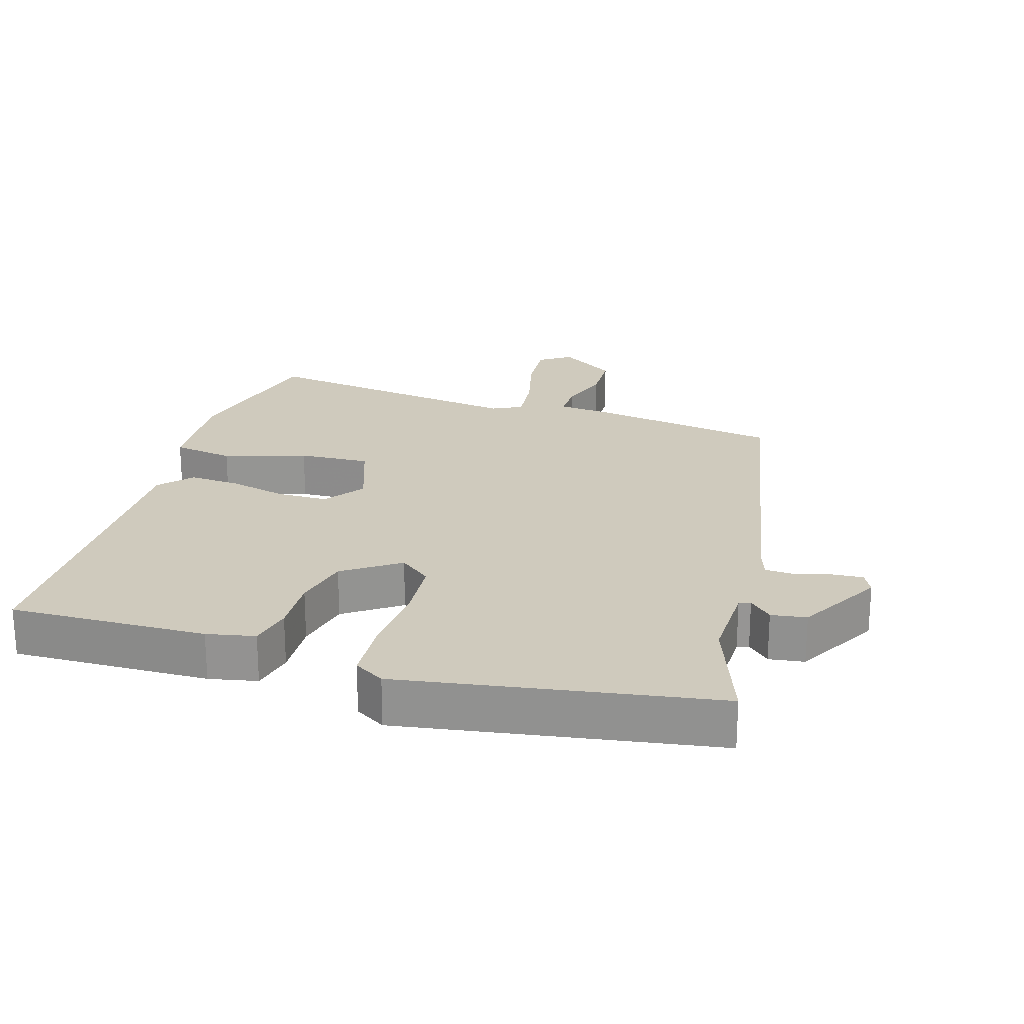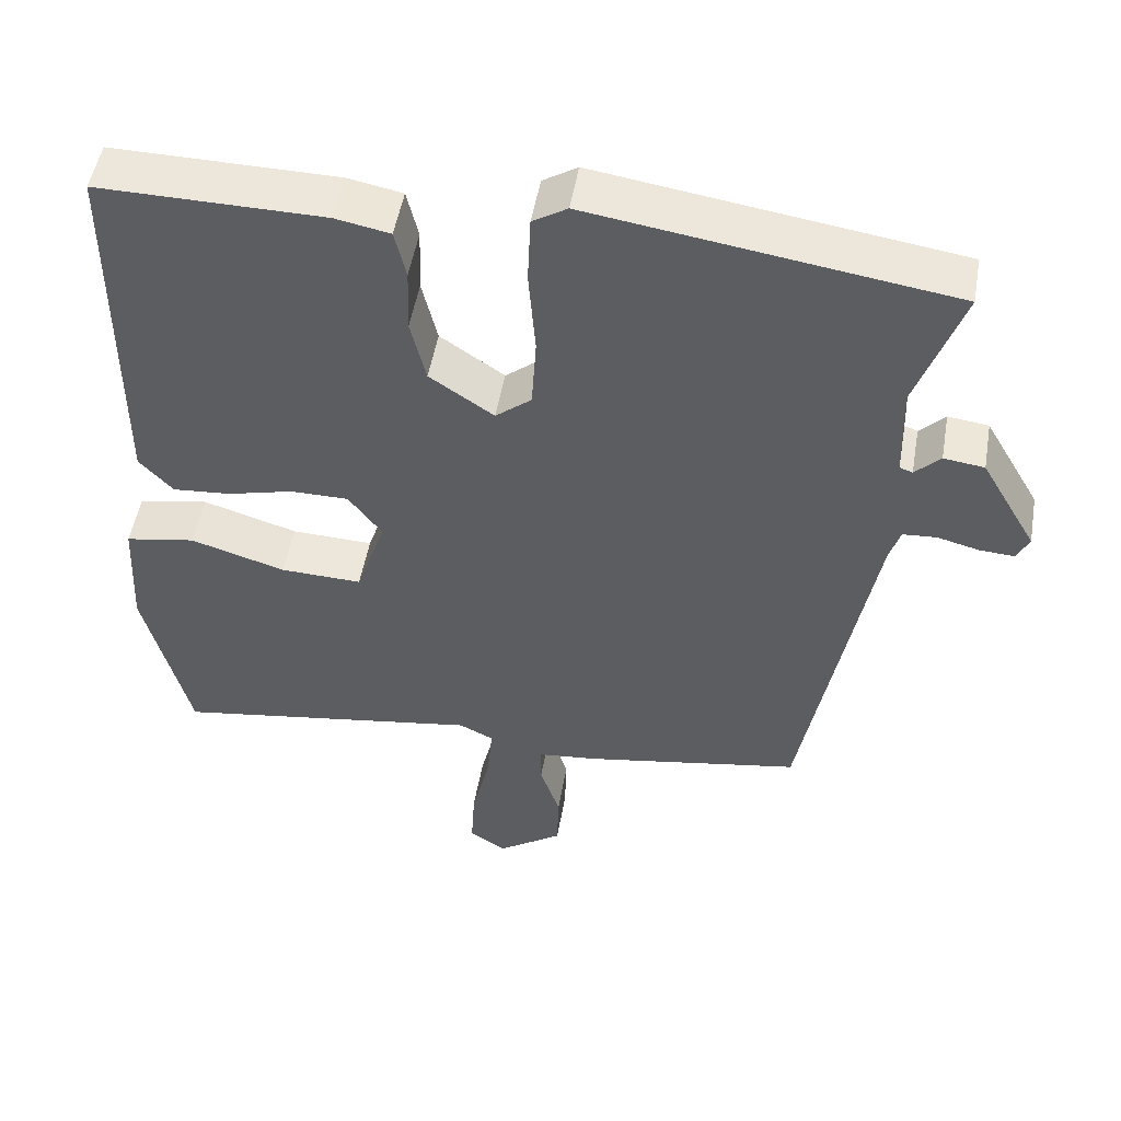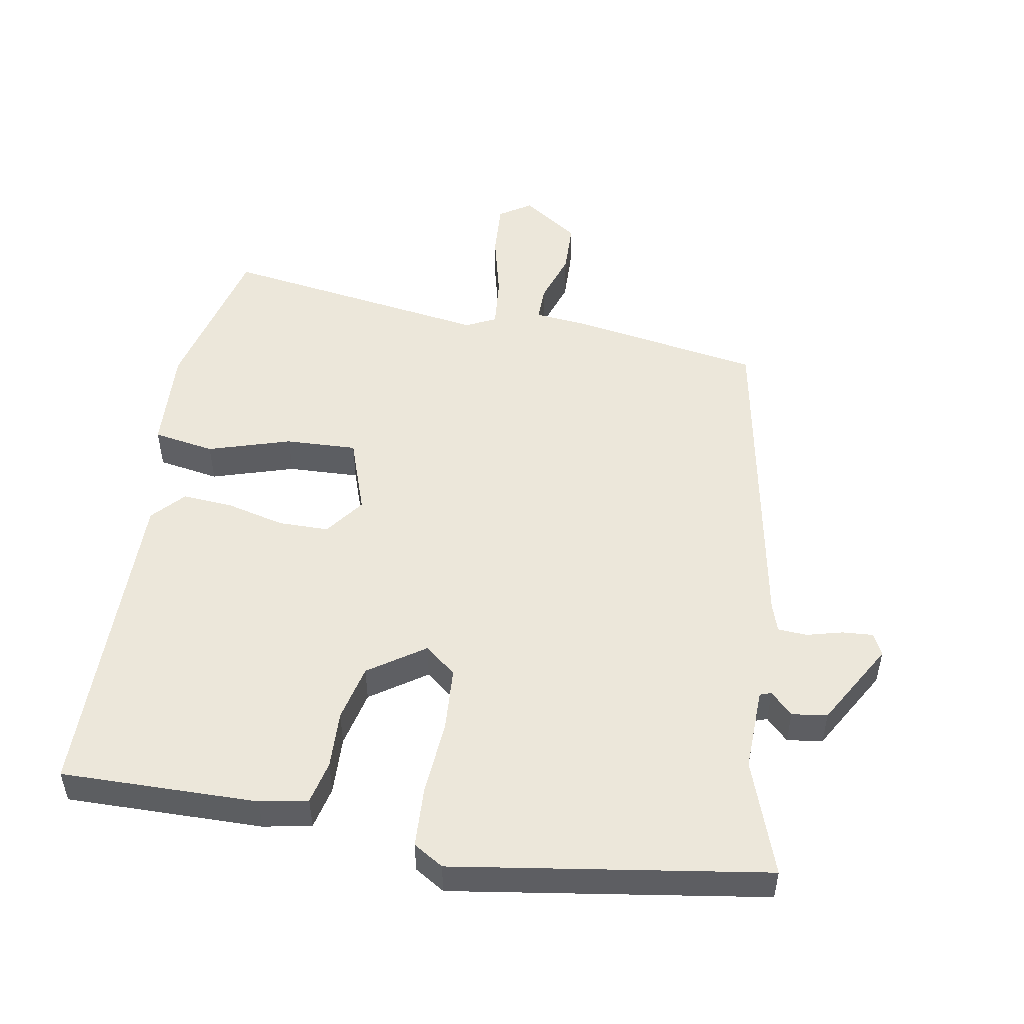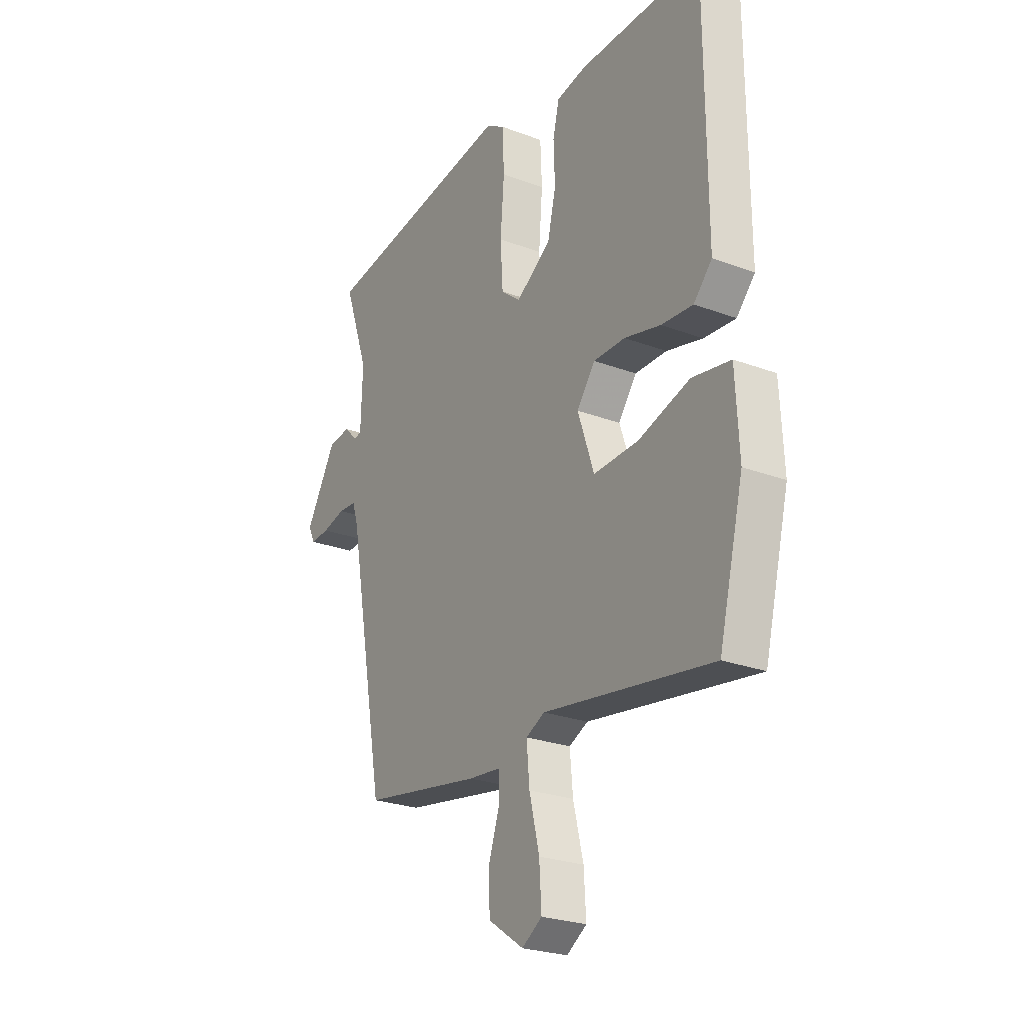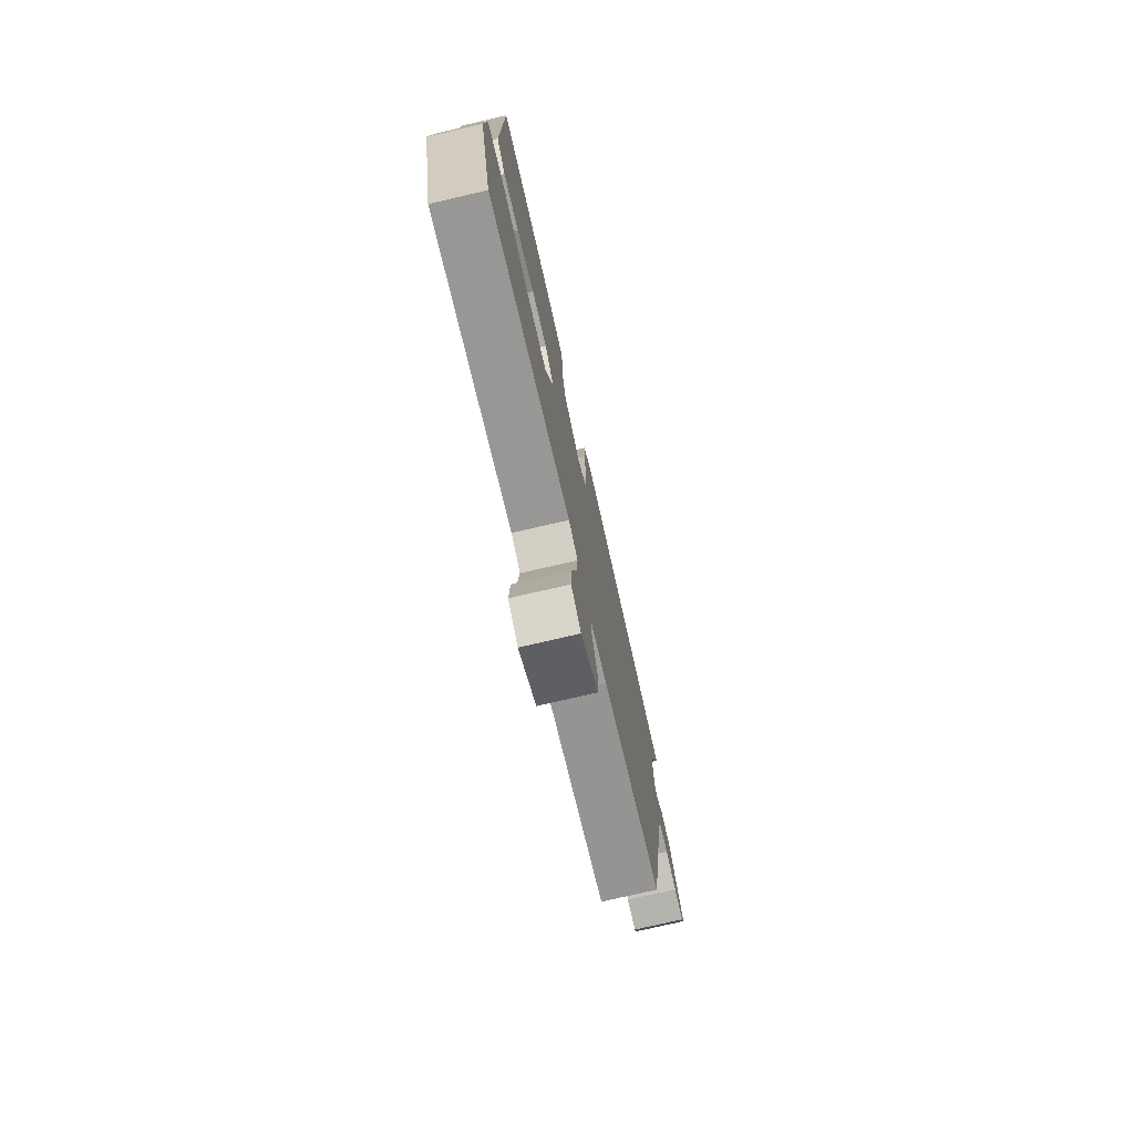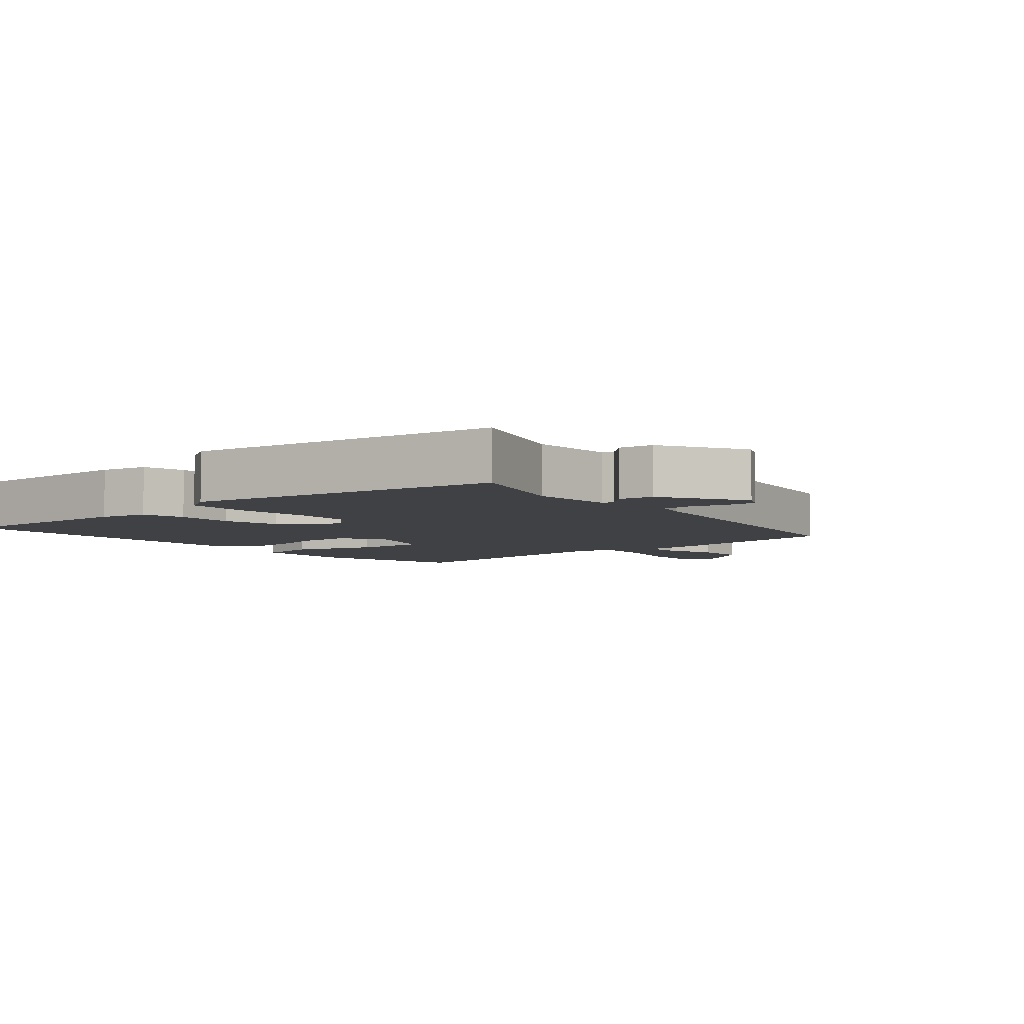
<metadata>
{"format":"obj","ext":"obj","renderer":"f3d","projection":"perspective","resolution":1024,"background":"white","views":[{"elev":22.8,"azim":16.2,"up":"+Y"},{"elev":50.8,"azim":9.8,"up":"+Z"},{"elev":50.9,"azim":9.7,"up":"+Y"},{"elev":-25.3,"azim":-121.3,"up":"+Z"},{"elev":-76.5,"azim":-77.0,"up":"+Z"},{"elev":-5.3,"azim":40.4,"up":"+Y"}]}
</metadata>
<code>
v 0.545 0.07 0.47
v 0.485 0.07 0.298
v 0.489 0.07 0.173
v 0.506 0.07 0.167
v 0.539 0.07 0.2
v 0.592 0.07 0.193
v 0.665 0.07 0.067
v 0.649 0.07 0.034
v 0.603 0.07 0.037
v 0.549 0.07 0.051
v 0.505 0.07 0.048
v 0.491 0.07 0.004
v 0.4 0.07 -0.494
v 0.115 0.07 -0.543
v 0.036 0.07 -0.551
v 0.037 0.07 -0.604
v 0.063 0.07 -0.682
v 0.061 0.07 -0.761
v -0.024 0.07 -0.819
v -0.072 0.07 -0.788
v -0.067 0.07 -0.705
v -0.043 0.07 -0.606
v -0.036 0.07 -0.528
v -0.081 0.07 -0.506
v -0.486 0.07 -0.568
v -0.545 0.07 -0.331
v -0.537 0.07 -0.175
v -0.445 0.07 -0.159
v -0.321 0.07 -0.197
v -0.214 0.07 -0.201
v -0.175 0.07 -0.086
v -0.219 0.07 -0.027
v -0.295 0.07 -0.027
v -0.382 0.07 -0.049
v -0.458 0.07 -0.055
v -0.502 0.07 -0.007
v -0.5 0.07 0.483
v -0.205 0.07 0.48
v -0.133 0.07 0.466
v -0.118 0.07 0.402
v -0.121 0.07 0.315
v -0.101 0.07 0.23
v -0.017 0.07 0.173
v 0.03 0.07 0.211
v 0.036 0.07 0.307
v 0.027 0.07 0.421
v 0.031 0.07 0.512
v 0.076 0.07 0.54
v 0.545 0 0.47
v 0.485 0 0.298
v 0.489 0 0.173
v 0.506 0 0.167
v 0.539 0 0.2
v 0.592 0 0.193
v 0.665 0 0.067
v 0.649 0 0.034
v 0.603 0 0.037
v 0.549 0 0.051
v 0.505 0 0.048
v 0.491 0 0.004
v 0.4 0 -0.494
v 0.115 0 -0.543
v 0.036 0 -0.551
v 0.037 0 -0.604
v 0.063 0 -0.682
v 0.061 0 -0.761
v -0.024 0 -0.819
v -0.072 0 -0.788
v -0.067 0 -0.705
v -0.043 0 -0.606
v -0.036 0 -0.528
v -0.081 0 -0.506
v -0.486 0 -0.568
v -0.545 0 -0.331
v -0.537 0 -0.175
v -0.445 0 -0.159
v -0.321 0 -0.197
v -0.214 0 -0.201
v -0.175 0 -0.086
v -0.219 0 -0.027
v -0.295 0 -0.027
v -0.382 0 -0.049
v -0.458 0 -0.055
v -0.502 0 -0.007
v -0.5 0 0.483
v -0.205 0 0.48
v -0.133 0 0.466
v -0.118 0 0.402
v -0.121 0 0.315
v -0.101 0 0.23
v -0.017 0 0.173
v 0.03 0 0.211
v 0.036 0 0.307
v 0.027 0 0.421
v 0.031 0 0.512
v 0.076 0 0.54
f 45 46 47 48
f 44 45 48 1
f 43 44 1 2
f 38 39 40 41
f 38 41 42
f 37 38 42
f 36 37 42 43
f 33 34 35 36
f 32 33 36 43
f 26 27 28 29
f 24 25 26 29
f 23 24 29 30
f 19 20 21 22
f 19 22 23
f 16 17 18 19
f 15 16 19 23
f 12 13 14 15
f 11 12 15 23
f 7 8 9 10
f 7 10 11
f 4 5 6 7
f 3 4 7 11
f 32 43 2 3
f 31 32 3 11
f 11 23 30 31
f 96 95 94 93
f 49 96 93 92
f 50 49 92 91
f 89 88 87 86
f 90 89 86
f 90 86 85
f 91 90 85 84
f 84 83 82 81
f 91 84 81 80
f 77 76 75 74
f 77 74 73 72
f 78 77 72 71
f 70 69 68 67
f 71 70 67
f 67 66 65 64
f 71 67 64 63
f 63 62 61 60
f 71 63 60 59
f 58 57 56 55
f 59 58 55
f 55 54 53 52
f 59 55 52 51
f 51 50 91 80
f 59 51 80 79
f 79 78 71 59
f 1 49 50 2
f 2 50 51 3
f 3 51 52 4
f 4 52 53 5
f 5 53 54 6
f 6 54 55 7
f 7 55 56 8
f 8 56 57 9
f 9 57 58 10
f 10 58 59 11
f 11 59 60 12
f 12 60 61 13
f 13 61 62 14
f 14 62 63 15
f 15 63 64 16
f 16 64 65 17
f 17 65 66 18
f 18 66 67 19
f 19 67 68 20
f 20 68 69 21
f 21 69 70 22
f 22 70 71 23
f 23 71 72 24
f 24 72 73 25
f 25 73 74 26
f 26 74 75 27
f 27 75 76 28
f 28 76 77 29
f 29 77 78 30
f 30 78 79 31
f 31 79 80 32
f 32 80 81 33
f 33 81 82 34
f 34 82 83 35
f 35 83 84 36
f 36 84 85 37
f 37 85 86 38
f 38 86 87 39
f 39 87 88 40
f 40 88 89 41
f 41 89 90 42
f 42 90 91 43
f 43 91 92 44
f 44 92 93 45
f 45 93 94 46
f 46 94 95 47
f 47 95 96 48
f 48 96 49 1

</code>
